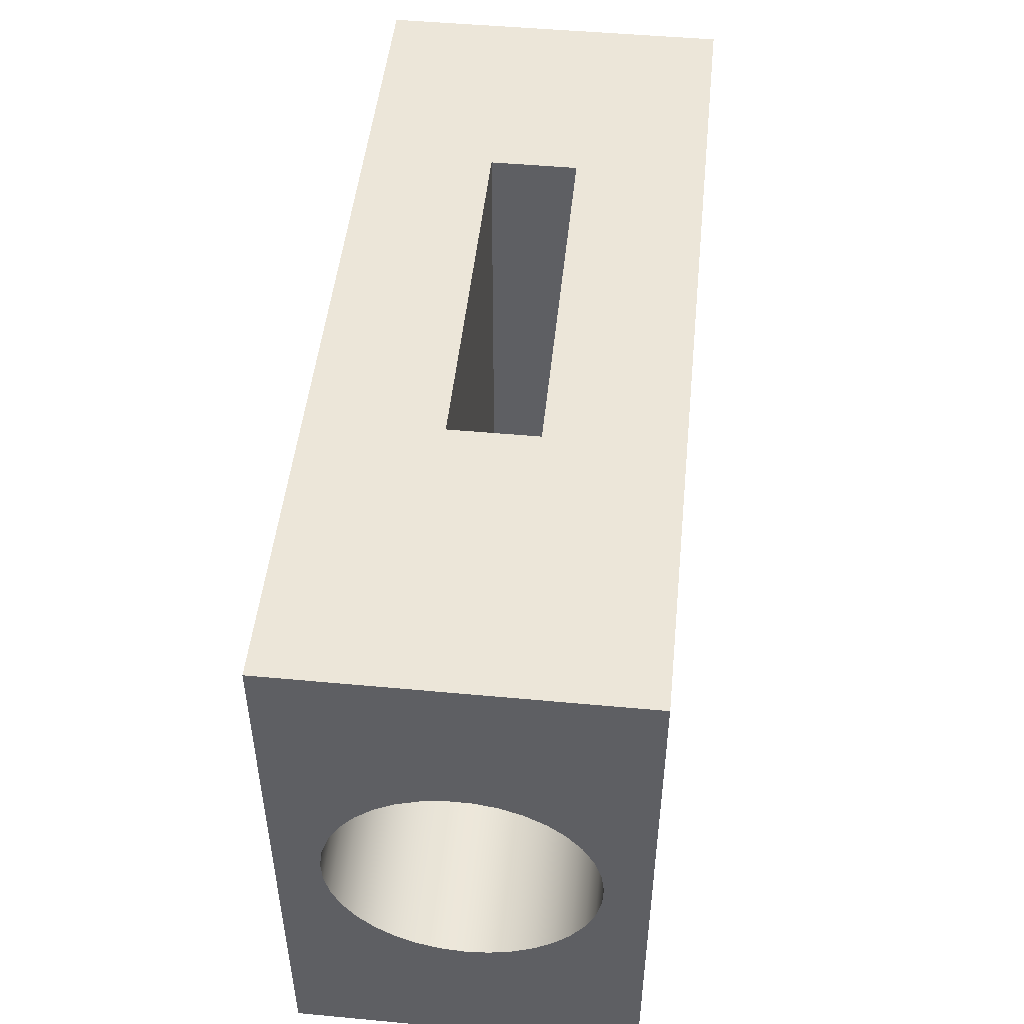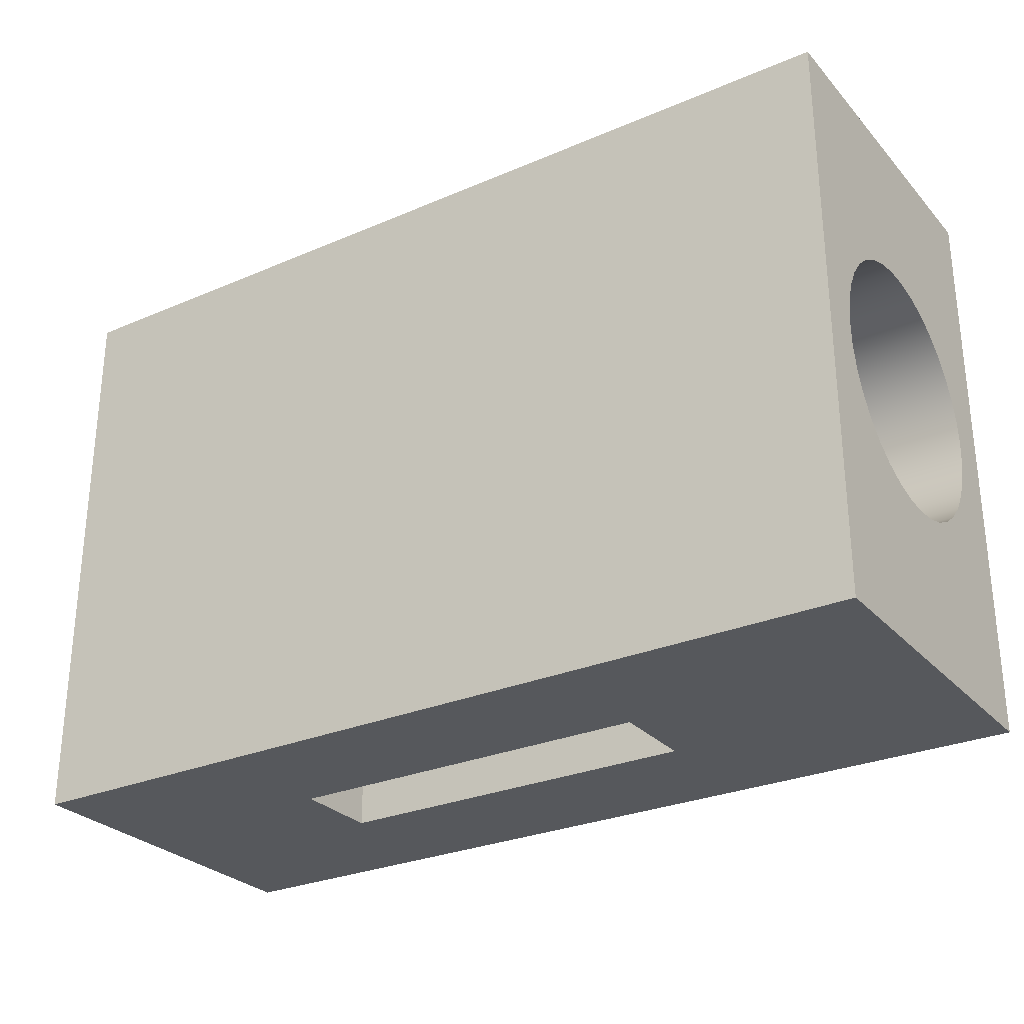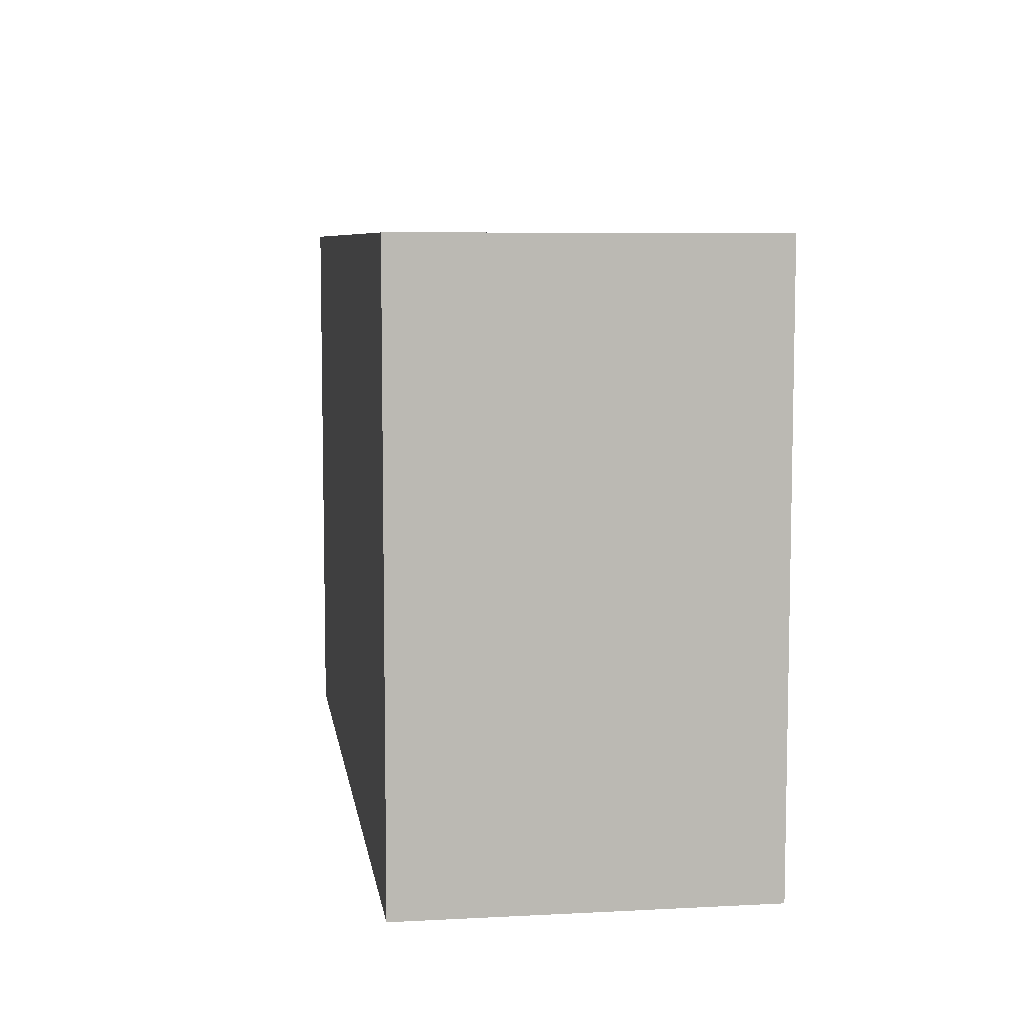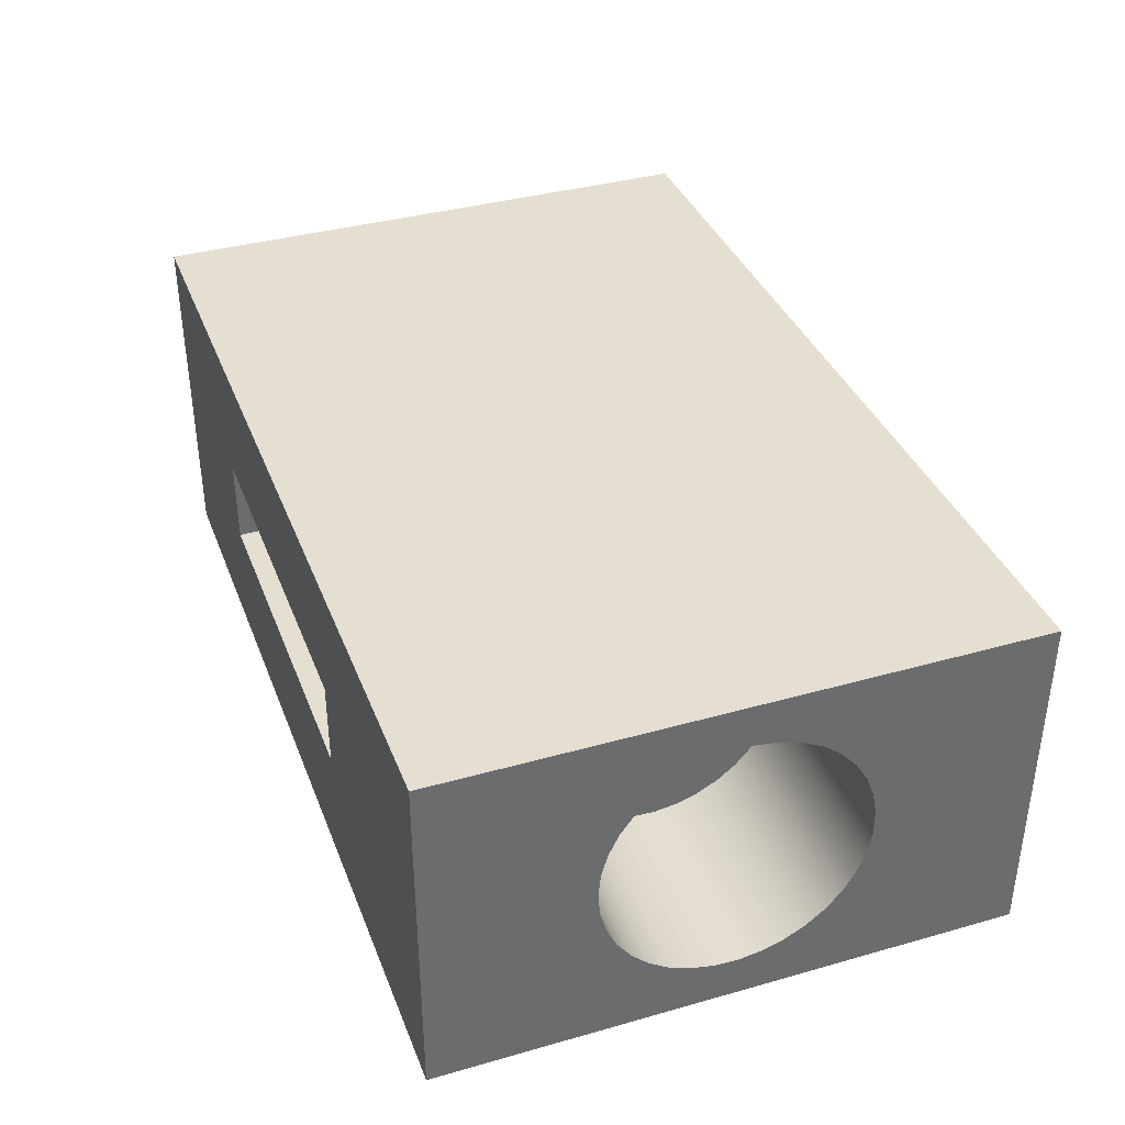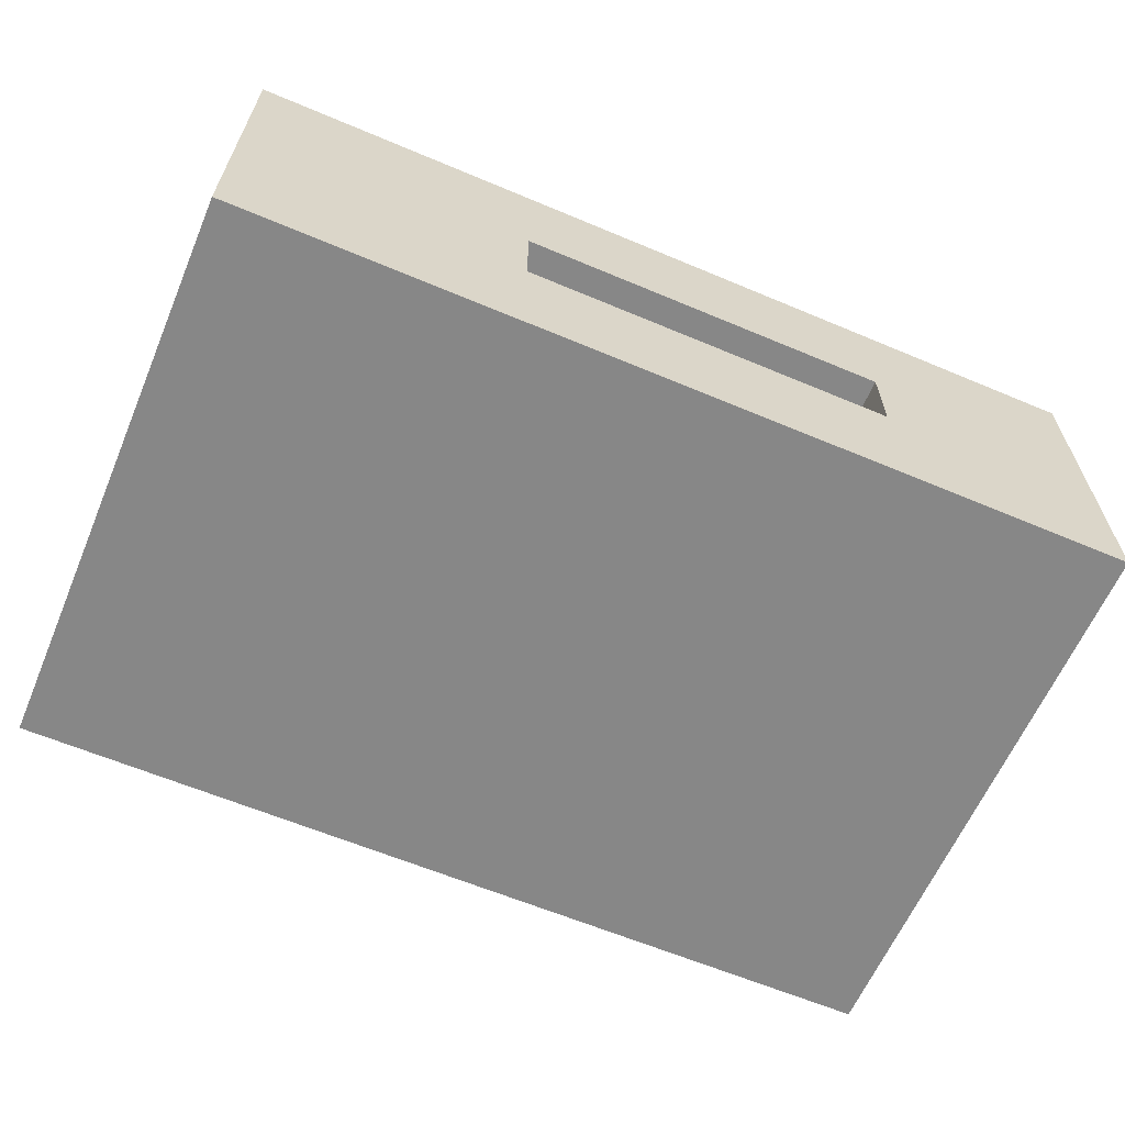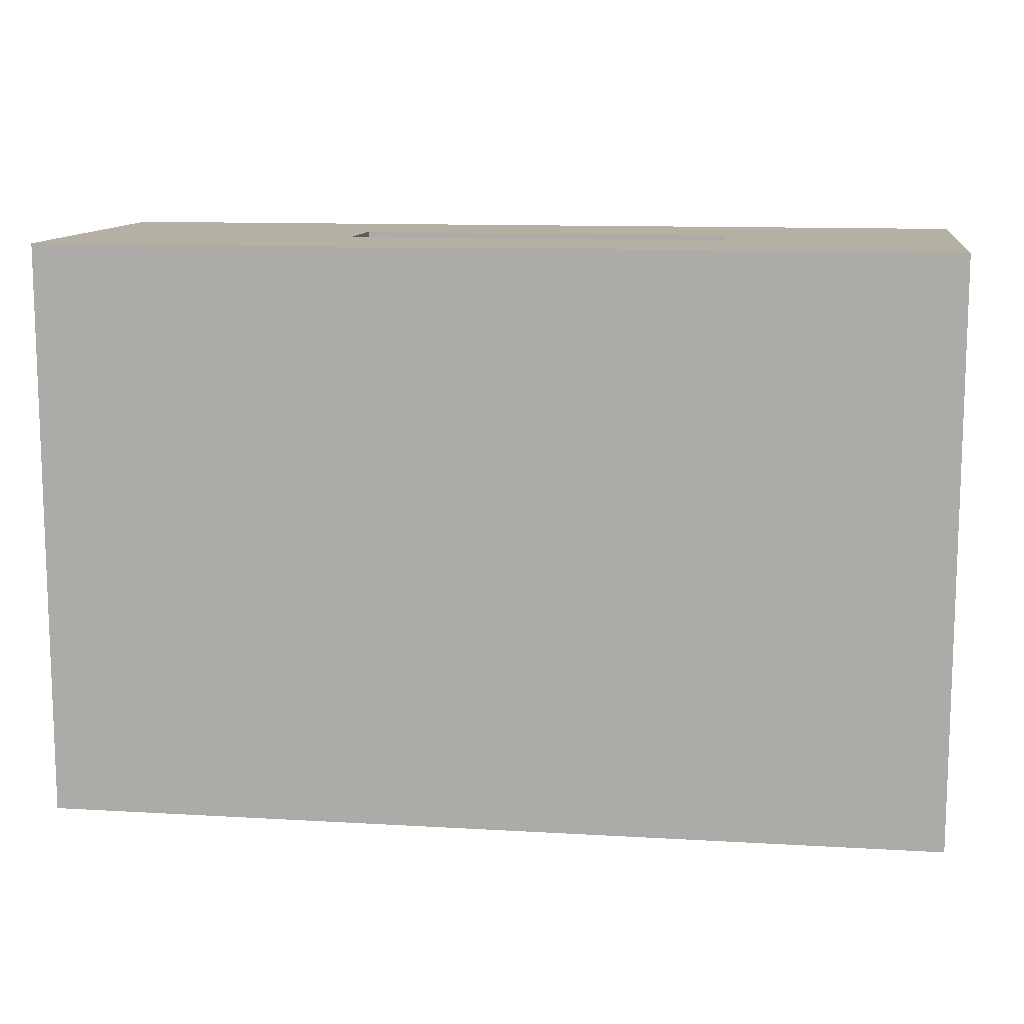
<metadata>
{"format":"obj","ext":"obj","renderer":"f3d","projection":"perspective","resolution":1024,"background":"white","views":[{"elev":48.9,"azim":-84.1,"up":"+Z"},{"elev":-28.3,"azim":-147.1,"up":"+Z"},{"elev":7.4,"azim":81.6,"up":"+Z"},{"elev":37.4,"azim":-109.9,"up":"+Y"},{"elev":-62.5,"azim":-23.1,"up":"+Y"},{"elev":11.5,"azim":8.1,"up":"+Z"}]}
</metadata>
<code>
v 3.241 0.45 0
v 3.241 0.75 0
v 3.241 0.75 2
v 3.241 0.45 2
v 4.541 0.75 0
v 3.241 0.75 0
v 3.241 0.45 0
v 4.541 0.45 0
v 5.341 0 0
v 2.241 0 0
v 2.241 1.2 0
v 5.341 1.2 0
v 4.541 0.45 0
v 3.241 0.45 0
v 3.241 0.45 2
v 4.541 0.45 2
v 4.541 0.75 0
v 4.541 0.45 0
v 4.541 0.45 2
v 4.541 0.75 2
v 2.941 0.6 0.55
v 2.941 0.5196 0.5572
v 2.941 0.4419 0.5787
v 2.941 0.3692 0.6137
v 2.941 0.3039 0.6611
v 2.941 0.2482 0.7194
v 2.941 0.2037 0.7868
v 2.941 0.172 0.8609
v 2.941 0.1541 0.9396
v 2.941 0.1505 1.02
v 2.941 0.1613 1.1
v 2.941 0.1862 1.177
v 2.941 0.2244 1.248
v 2.941 0.2747 1.311
v 2.941 0.3355 1.364
v 2.941 0.4048 1.405
v 2.941 0.4803 1.434
v 2.941 0.5597 1.448
v 2.941 0.6403 1.448
v 2.941 0.7197 1.434
v 2.941 0.7952 1.405
v 2.941 0.8645 1.364
v 2.941 0.9253 1.311
v 2.941 0.9756 1.248
v 2.941 1.014 1.177
v 2.941 1.039 1.1
v 2.941 1.05 1.02
v 2.941 1.046 0.9396
v 2.941 1.028 0.8609
v 2.941 0.9963 0.7868
v 2.941 0.9518 0.7194
v 2.941 0.8961 0.6611
v 2.941 0.8308 0.6137
v 2.941 0.7581 0.5787
v 2.941 0.6804 0.5572
v 5.341 0 2
v 2.241 0 2
v 2.241 0 0
v 5.341 0 0
v 2.241 1.2 2
v 5.341 1.2 2
v 5.341 1.2 0
v 2.241 1.2 0
v 3.241 0.75 0
v 4.541 0.75 0
v 4.541 0.75 2
v 3.241 0.75 2
v 2.241 0.6 0.55
v 2.241 0.6804 0.5572
v 2.241 0.7581 0.5787
v 2.241 0.8308 0.6137
v 2.241 0.8961 0.6611
v 2.241 0.9518 0.7194
v 2.241 0.9963 0.7868
v 2.241 1.028 0.8609
v 2.241 1.046 0.9396
v 2.241 1.05 1.02
v 2.241 1.039 1.1
v 2.241 1.014 1.177
v 2.241 0.9756 1.248
v 2.241 0.9253 1.311
v 2.241 0.8645 1.364
v 2.241 0.7952 1.405
v 2.241 0.7197 1.434
v 2.241 0.6403 1.448
v 2.241 0.5597 1.448
v 2.241 0.4803 1.434
v 2.241 0.4048 1.405
v 2.241 0.3355 1.364
v 2.241 0.2747 1.311
v 2.241 0.2244 1.248
v 2.241 0.1862 1.177
v 2.241 0.1613 1.1
v 2.241 0.1505 1.02
v 2.241 0.1541 0.9396
v 2.241 0.172 0.8609
v 2.241 0.2037 0.7868
v 2.241 0.2482 0.7194
v 2.241 0.3039 0.6611
v 2.241 0.3692 0.6137
v 2.241 0.4419 0.5787
v 2.241 0.5196 0.5572
v 2.241 0 0
v 2.241 0 2
v 2.241 1.2 2
v 2.241 1.2 0
v 2.941 0.6 0.55
v 2.941 0.6804 0.5572
v 2.941 0.7581 0.5787
v 2.941 0.8308 0.6137
v 2.941 0.8961 0.6611
v 2.941 0.9518 0.7194
v 2.941 0.9963 0.7868
v 2.941 1.028 0.8609
v 2.941 1.046 0.9396
v 2.941 1.05 1.02
v 2.941 1.039 1.1
v 2.941 1.014 1.177
v 2.941 0.9756 1.248
v 2.941 0.9253 1.311
v 2.941 0.8645 1.364
v 2.941 0.7952 1.405
v 2.941 0.7197 1.434
v 2.941 0.6403 1.448
v 2.941 0.5597 1.448
v 2.941 0.4803 1.434
v 2.941 0.4048 1.405
v 2.941 0.3355 1.364
v 2.941 0.2747 1.311
v 2.941 0.2244 1.248
v 2.941 0.1862 1.177
v 2.941 0.1613 1.1
v 2.941 0.1505 1.02
v 2.941 0.1541 0.9396
v 2.941 0.172 0.8609
v 2.941 0.2037 0.7868
v 2.941 0.2482 0.7194
v 2.941 0.3039 0.6611
v 2.941 0.3692 0.6137
v 2.941 0.4419 0.5787
v 2.941 0.5196 0.5572
v 2.241 0.6 0.55
v 2.241 0.5196 0.5572
v 2.241 0.4419 0.5787
v 2.241 0.3692 0.6137
v 2.241 0.3039 0.6611
v 2.241 0.2482 0.7194
v 2.241 0.2037 0.7868
v 2.241 0.172 0.8609
v 2.241 0.1541 0.9396
v 2.241 0.1505 1.02
v 2.241 0.1613 1.1
v 2.241 0.1862 1.177
v 2.241 0.2244 1.248
v 2.241 0.2747 1.311
v 2.241 0.3355 1.364
v 2.241 0.4048 1.405
v 2.241 0.4803 1.434
v 2.241 0.5597 1.448
v 2.241 0.6403 1.448
v 2.241 0.7197 1.434
v 2.241 0.7952 1.405
v 2.241 0.8645 1.364
v 2.241 0.9253 1.311
v 2.241 0.9756 1.248
v 2.241 1.014 1.177
v 2.241 1.039 1.1
v 2.241 1.05 1.02
v 2.241 1.046 0.9396
v 2.241 1.028 0.8609
v 2.241 0.9963 0.7868
v 2.241 0.9518 0.7194
v 2.241 0.8961 0.6611
v 2.241 0.8308 0.6137
v 2.241 0.7581 0.5787
v 2.241 0.6804 0.5572
v 2.941 0.6 0.55
v 2.241 0.6 0.55
v 5.341 0 2
v 5.341 0 0
v 5.341 1.2 0
v 5.341 1.2 2
v 3.241 0.75 2
v 4.541 0.75 2
v 4.541 0.45 2
v 3.241 0.45 2
v 2.241 0 2
v 5.341 0 2
v 5.341 1.2 2
v 2.241 1.2 2
f 1 2 4
f 4 2 3
f 6 12 5
f 5 12 9
f 5 9 8
f 8 9 7
f 7 9 10
f 7 10 6
f 6 10 11
f 6 11 12
f 13 14 16
f 16 14 15
f 17 18 20
f 20 18 19
f 22 38 21
f 21 38 39
f 21 39 55
f 55 39 40
f 55 40 54
f 54 40 41
f 54 41 53
f 53 41 42
f 53 42 52
f 52 42 43
f 52 43 51
f 51 43 44
f 51 44 50
f 50 44 45
f 50 45 49
f 49 45 46
f 49 46 48
f 48 46 47
f 38 22 37
f 37 22 23
f 37 23 36
f 36 23 24
f 36 24 35
f 35 24 25
f 35 25 34
f 34 25 26
f 34 26 33
f 33 26 27
f 33 27 32
f 32 27 28
f 32 28 31
f 31 28 29
f 31 29 30
f 56 57 59
f 59 57 58
f 61 62 60
f 60 62 63
f 64 65 67
f 67 65 66
f 69 106 68
f 68 106 103
f 68 103 102
f 102 103 101
f 101 103 100
f 100 103 99
f 99 103 98
f 98 103 97
f 97 103 96
f 96 103 95
f 95 103 94
f 94 103 104
f 94 104 93
f 93 104 92
f 92 104 91
f 91 104 90
f 90 104 89
f 89 104 88
f 88 104 87
f 87 104 86
f 86 104 85
f 85 104 105
f 85 105 84
f 84 105 83
f 83 105 82
f 82 105 81
f 81 105 80
f 80 105 79
f 79 105 78
f 78 105 77
f 77 105 106
f 77 106 76
f 76 106 75
f 75 106 74
f 74 106 73
f 73 106 72
f 72 106 71
f 71 106 70
f 70 106 69
f 108 176 107
f 107 176 178
f 177 142 141
f 141 142 143
f 141 143 140
f 140 143 144
f 140 144 139
f 139 144 145
f 139 145 138
f 138 145 146
f 138 146 137
f 137 146 147
f 137 147 136
f 136 147 148
f 136 148 135
f 135 148 149
f 135 149 134
f 134 149 150
f 134 150 133
f 133 150 151
f 133 151 132
f 132 151 152
f 132 152 131
f 131 152 153
f 131 153 130
f 130 153 154
f 130 154 129
f 129 154 155
f 129 155 128
f 128 155 156
f 128 156 127
f 127 156 157
f 127 157 126
f 126 157 158
f 126 158 125
f 125 158 159
f 125 159 124
f 124 159 160
f 124 160 123
f 123 160 161
f 123 161 122
f 122 161 162
f 122 162 121
f 121 162 163
f 121 163 120
f 120 163 164
f 120 164 119
f 119 164 165
f 119 165 118
f 118 165 166
f 118 166 117
f 117 166 167
f 117 167 116
f 116 167 168
f 116 168 115
f 115 168 169
f 115 169 114
f 114 169 170
f 114 170 113
f 113 170 171
f 113 171 112
f 112 171 172
f 112 172 111
f 111 172 173
f 111 173 110
f 110 173 174
f 110 174 109
f 109 174 175
f 109 175 108
f 108 175 176
f 179 180 182
f 182 180 181
f 184 189 183
f 183 189 190
f 183 190 187
f 189 184 188
f 188 184 185
f 188 185 186
f 188 186 187
f 187 186 183

</code>
